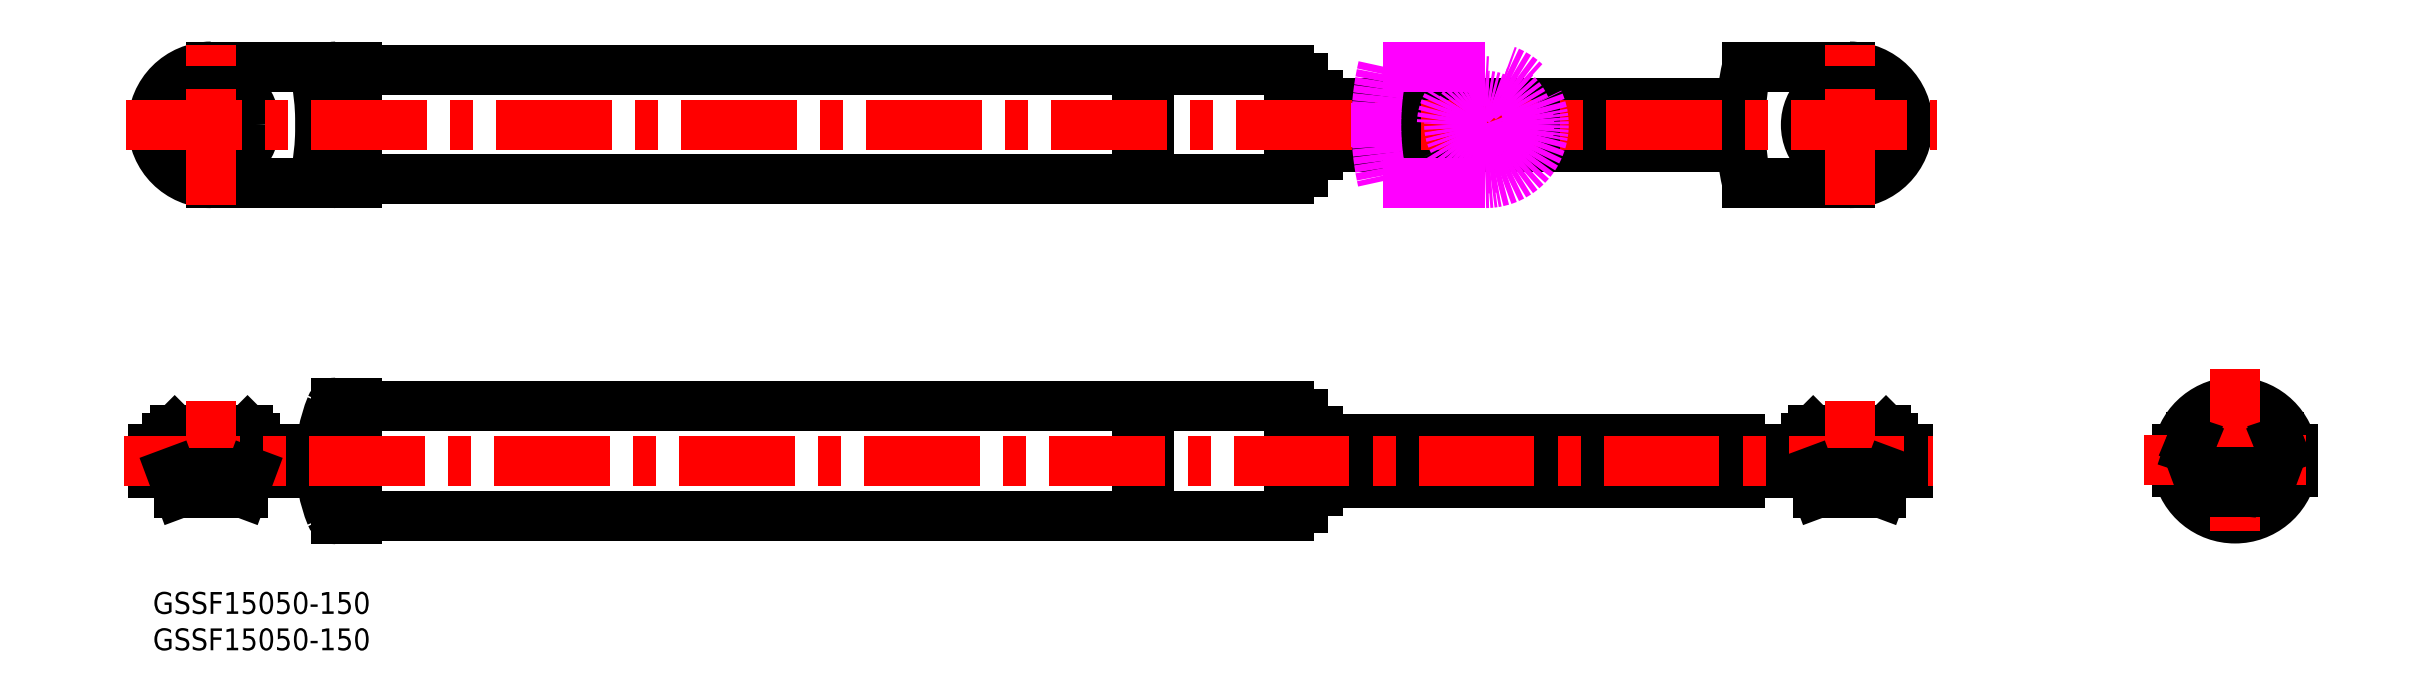
<metadata>
{"format":"dxf","ext":"dxf","renderer":"ezdxf+matplotlib","layout":"modelspace","background":"white","min_lineweight":24,"dpi":150}
</metadata>
<code>
0
SECTION
2
ENTITIES
0
MTEXT
8
MSM_PART_NUMBER
10
0
20
0
30
0
40
3
41
121.1
71
     1
72
     5
1
{GSSF15050-150}
0
MTEXT
8
MSM_PART_NUMBER
10
0
20
-5
30
0
40
3
41
121.1
71
     1
72
     5
1
{GSSF15050-150}
0
LINE
8
MSM_CONTINUOUS
10
279.9
20
21.3
30
0
11
279.9
21
19.7
31
0
0
LINE
8
MSM_CONTINUOUS
10
291.9
20
19.7
30
0
11
291.9
21
21.3
31
0
0
LINE
8
MSM_CONTINUOUS
10
291.9
20
21.3
30
0
11
290.9
21
22.3
31
0
0
LINE
8
MSM_CONTINUOUS
10
280.9
20
22.3
30
0
11
279.9
21
21.3
31
0
0
LINE
8
MSM_CONTINUOUS
10
277.9
20
19.7
30
0
11
277.9
21
16.5
31
0
0
LINE
8
MSM_CONTINUOUS
10
293.9
20
19.7
30
0
11
293.9
21
16.5
31
0
0
LINE
8
MSM_CONTINUOUS
10
277.9
20
16.5
30
0
11
293.9
21
16.5
31
0
0
LINE
8
MSM_CONTINUOUS
10
277.9
20
19.7
30
0
11
293.9
21
19.7
31
0
0
LINE
8
MSM_CONTINUOUS
10
291.9
20
21.3
30
0
11
279.9
21
21.3
31
0
0
LINE
8
MSM_CONTINUOUS
10
280.9
20
22.3
30
0
11
290.9
21
22.3
31
0
0
LINE
8
MSM_CONTINUOUS
10
286.4
20
13.7
30
0
11
290.3
21
13.7
31
0
0
LINE
8
MSM_CONTINUOUS
10
281.6
20
13.7
30
0
11
285.4
21
13.7
31
0
0
ARC
8
MSM_CONTINUOUS
10
285.9
20
18.1
30
0
40
3
50
260.3
51
279.8
0
ARC
8
MSM_CONTINUOUS
10
285.9
20
18.1
30
0
40
3.05
50
260.4
51
279.6
0
ARC
8
MSM_CONTINUOUS
10
285.9
20
18.1
30
0
40
6.5
50
40.25
51
139.7
0
ARC
8
MSM_CONTINUOUS
10
285.9
20
18.1
30
0
40
6.5
50
194.3
51
345.7
0
ARC
8
MSM_CONTINUOUS
10
285.9
20
18.1
30
0
40
7.5
50
12.32
51
167.7
0
ARC
8
MSM_CONTINUOUS
10
285.9
20
18.1
30
0
40
7.5
50
192.3
51
347.7
0
ARC
8
MSM_CONTINUOUS
10
285.9
20
18.1
30
0
40
8
50
11.54
51
168.5
0
ARC
8
MSM_CONTINUOUS
10
285.9
20
18.1
30
0
40
8
50
191.5
51
348.5
0
LINE
8
MSM_CENTER
10
273.4
20
18.1
30
0
11
298.4
21
18.1
31
0
0
LINE
8
MSM_CENTER
10
285.9
20
30.6
30
0
11
285.9
21
5.6
31
0
0
LINE
8
MSM_CONTINUOUS
10
286.4
20
13.98
30
0
11
285.7
21
13.96
31
0
0
LINE
8
MSM_CONTINUOUS
10
285.7
20
13.96
30
0
11
285.4
21
13.98
31
0
0
LINE
8
MSM_CONTINUOUS
10
279.6
20
19.7
30
0
11
279.9
21
20.59
31
0
0
LINE
8
MSM_CONTINUOUS
10
279.9
20
20.59
30
0
11
279.9
21
20.6
31
0
0
LINE
8
MSM_CONTINUOUS
10
291.9
20
20.6
30
0
11
291.9
21
20.59
31
0
0
LINE
8
MSM_CONTINUOUS
10
291.9
20
20.59
30
0
11
292.2
21
19.7
31
0
0
LINE
8
MSM_CONTINUOUS
10
291.4
20
16.5
30
0
11
290.3
21
13.7
31
0
0
LINE
8
MSM_CONTINUOUS
10
286.4
20
13.7
30
0
11
286.4
21
16.5
31
0
0
LINE
8
MSM_CONTINUOUS
10
280.5
20
16.5
30
0
11
281.6
21
13.7
31
0
0
LINE
8
MSM_CONTINUOUS
10
285.4
20
16.5
30
0
11
285.4
21
13.7
31
0
0
LINE
8
MSM_CONTINUOUS
10
218
20
67.15
30
0
11
160
21
67.15
31
0
0
LINE
8
MSM_CONTINUOUS
10
160
20
61.15
30
0
11
218
21
61.15
31
0
0
LINE
8
MSM_CONTINUOUS
10
25.2
20
56.15
30
0
11
28
21
56.15
31
0
0
LINE
8
MSM_CONTINUOUS
10
28
20
72.15
30
0
11
25.2
21
72.15
31
0
0
ARC
8
MSM_CONTINUOUS
10
25.2
20
56.95
30
0
40
0.8
50
202
51
270
0
ARC
8
MSM_CONTINUOUS
10
25.2
20
71.35
30
0
40
0.8
50
90
51
158
0
LINE
8
MSM_CONTINUOUS
10
28
20
56.65
30
0
11
135.2
21
56.65
31
0
0
LINE
8
MSM_CONTINUOUS
10
135.2
20
71.65
30
0
11
28
21
71.65
31
0
0
LINE
8
MSM_CONTINUOUS
10
136.8
20
56.65
30
0
11
156
21
56.65
31
0
0
LINE
8
MSM_CONTINUOUS
10
156
20
71.65
30
0
11
136.8
21
71.65
31
0
0
ARC
8
MSM_CONTINUOUS
10
43
20
64.15
30
0
40
20
50
158
51
202
0
LINE
8
MSM_CONTINUOUS
10
135.2
20
57.5
30
0
11
136.8
21
57.5
31
0
0
LINE
8
MSM_CONTINUOUS
10
136.8
20
70.8
30
0
11
135.2
21
70.8
31
0
0
LINE
8
MSM_CONTINUOUS
10
156
20
57.65
30
0
11
158
21
57.65
31
0
0
LINE
8
MSM_CONTINUOUS
10
158
20
70.65
30
0
11
156
21
70.65
31
0
0
LINE
8
MSM_CONTINUOUS
10
158
20
60
30
0
11
160
21
60
31
0
0
LINE
8
MSM_CONTINUOUS
10
160
20
68.3
30
0
11
158
21
68.3
31
0
0
LINE
8
MSM_CONTINUOUS
10
218.9
20
56.15
30
0
11
233
21
56.15
31
0
0
LINE
8
MSM_CONTINUOUS
10
233
20
72.15
30
0
11
218.9
21
72.15
31
0
0
ARC
8
MSM_CONTINUOUS
10
253
20
64.15
30
0
40
35
50
166.8
51
193.2
0
ARC
8
MSM_CONTINUOUS
10
233
20
64.15
30
0
40
8
50
270
51
90
0
CIRCLE
8
MSM_CONTINUOUS
10
233
20
64.15
30
0
40
5
0
CIRCLE
8
MSM_CONTINUOUS
10
233
20
64.15
30
0
40
6
0
CIRCLE
8
MSM_CONTINUOUS
10
233
20
64.15
30
0
40
4
0
CIRCLE
8
MSM_CONTINUOUS
10
233
20
64.15
30
0
40
3.25
0
LINE
8
MSM_CONTINUOUS
10
218
20
67.15
30
0
11
218
21
61.15
31
0
0
ARC
8
MSM_CONTINUOUS
10
-12
20
64.15
30
0
40
35
50
346.8
51
13.21
0
LINE
8
MSM_CONTINUOUS
10
8
20
56.15
30
0
11
22.07
21
56.15
31
0
0
LINE
8
MSM_CONTINUOUS
10
22.07
20
72.15
30
0
11
8
21
72.15
31
0
0
ARC
8
MSM_CONTINUOUS
10
8
20
64.15
30
0
40
8
50
90
51
270
0
CIRCLE
8
MSM_CONTINUOUS
10
8
20
64.15
30
0
40
5
0
CIRCLE
8
MSM_CONTINUOUS
10
8
20
64.15
30
0
40
6
0
CIRCLE
8
MSM_CONTINUOUS
10
8
20
64.15
30
0
40
4
0
CIRCLE
8
MSM_CONTINUOUS
10
8
20
64.15
30
0
40
3.25
0
LINE
8
MSM_CONTINUOUS
10
28
20
56.15
30
0
11
28
21
72.15
31
0
0
LINE
8
MSM_CONTINUOUS
10
135.2
20
56.65
30
0
11
135.2
21
71.65
31
0
0
LINE
8
MSM_CONTINUOUS
10
156
20
56.65
30
0
11
156
21
71.65
31
0
0
LINE
8
MSM_CONTINUOUS
10
136.8
20
56.65
30
0
11
136.8
21
71.65
31
0
0
LINE
8
MSM_CONTINUOUS
10
158
20
57.65
30
0
11
158
21
70.65
31
0
0
LINE
8
MSM_CONTINUOUS
10
160
20
60
30
0
11
160
21
68.3
31
0
0
LINE
8
MSM_CENTER
10
-3.647
20
64.15
30
0
11
245
21
64.15
31
0
0
LINE
8
MSM_IMAGINARY
10
168.9
20
56.15
30
0
11
183
21
56.15
31
0
0
LINE
8
MSM_IMAGINARY
10
183
20
72.15
30
0
11
168.9
21
72.15
31
0
0
ARC
8
MSM_IMAGINARY
10
203
20
64.15
30
0
40
35
50
166.8
51
193.2
0
ARC
8
MSM_IMAGINARY
10
183
20
64.15
30
0
40
8
50
270
51
90
0
CIRCLE
8
MSM_IMAGINARY
10
183
20
64.15
30
0
40
5
0
CIRCLE
8
MSM_IMAGINARY
10
183
20
64.15
30
0
40
6
0
CIRCLE
8
MSM_IMAGINARY
10
183
20
64.15
30
0
40
4
0
CIRCLE
8
MSM_IMAGINARY
10
183
20
64.15
30
0
40
3.25
0
LINE
8
MSM_IMAGINARY
10
168
20
67.15
30
0
11
168
21
61.15
31
0
0
LINE
8
MSM_CENTER
10
8
20
53.15
30
0
11
8
21
75.15
31
0
0
LINE
8
MSM_CENTER
10
233
20
53.15
30
0
11
233
21
75.15
31
0
0
LINE
8
MSM_CONTINUOUS
10
241
20
16.4
30
0
11
241
21
19.6
31
0
0
LINE
8
MSM_CONTINUOUS
10
227
20
21.2
30
0
11
227
21
19.6
31
0
0
LINE
8
MSM_CONTINUOUS
10
239
20
19.6
30
0
11
239
21
21.2
31
0
0
LINE
8
MSM_CONTINUOUS
10
239
20
21.2
30
0
11
238
21
22.2
31
0
0
LINE
8
MSM_CONTINUOUS
10
228
20
22.2
30
0
11
227
21
21.2
31
0
0
LINE
8
MSM_CONTINUOUS
10
218
20
21
30
0
11
160
21
21
31
0
0
LINE
8
MSM_CONTINUOUS
10
160
20
15
30
0
11
218
21
15
31
0
0
LINE
8
MSM_CONTINUOUS
10
23
20
16.4
30
0
11
23
21
19.6
31
0
0
LINE
8
MSM_CONTINUOUS
10
0
20
19.6
30
0
11
0
21
16.4
31
0
0
LINE
8
MSM_CONTINUOUS
10
14
20
21.2
30
0
11
13
21
22.2
31
0
0
LINE
8
MSM_CONTINUOUS
10
3
20
22.2
30
0
11
2
21
21.2
31
0
0
LINE
8
MSM_CONTINUOUS
10
2
20
21.2
30
0
11
2
21
19.6
31
0
0
LINE
8
MSM_CONTINUOUS
10
14
20
19.6
30
0
11
14
21
21.2
31
0
0
LINE
8
MSM_CONTINUOUS
10
25.2
20
10
30
0
11
28
21
10
31
0
0
LINE
8
MSM_CONTINUOUS
10
28
20
26
30
0
11
25.2
21
26
31
0
0
ARC
8
MSM_CONTINUOUS
10
25.2
20
10.8
30
0
40
0.8
50
202
51
270
0
ARC
8
MSM_CONTINUOUS
10
25.2
20
25.2
30
0
40
0.8
50
90
51
158
0
LINE
8
MSM_CONTINUOUS
10
136.8
20
10.5
30
0
11
156
21
10.5
31
0
0
LINE
8
MSM_CONTINUOUS
10
156
20
25.5
30
0
11
136.8
21
25.5
31
0
0
LINE
8
MSM_CONTINUOUS
10
28
20
10.5
30
0
11
135.2
21
10.5
31
0
0
LINE
8
MSM_CONTINUOUS
10
135.2
20
25.5
30
0
11
28
21
25.5
31
0
0
ARC
8
MSM_CONTINUOUS
10
43
20
18
30
0
40
20
50
158
51
202
0
LINE
8
MSM_CONTINUOUS
10
135.2
20
11.35
30
0
11
136.8
21
11.35
31
0
0
LINE
8
MSM_CONTINUOUS
10
136.8
20
24.65
30
0
11
135.2
21
24.65
31
0
0
LINE
8
MSM_CONTINUOUS
10
156
20
11.5
30
0
11
158
21
11.5
31
0
0
LINE
8
MSM_CONTINUOUS
10
158
20
24.5
30
0
11
156
21
24.5
31
0
0
LINE
8
MSM_CONTINUOUS
10
158
20
13.85
30
0
11
160
21
13.85
31
0
0
LINE
8
MSM_CONTINUOUS
10
160
20
22.15
30
0
11
158
21
22.15
31
0
0
LINE
8
MSM_CONTINUOUS
10
218.9
20
19.6
30
0
11
218.9
21
16.4
31
0
0
LINE
8
MSM_CONTINUOUS
10
218
20
16.4
30
0
11
241
21
16.4
31
0
0
LINE
8
MSM_CONTINUOUS
10
218
20
19.6
30
0
11
241
21
19.6
31
0
0
LINE
8
MSM_CONTINUOUS
10
239
20
21.2
30
0
11
227
21
21.2
31
0
0
LINE
8
MSM_CONTINUOUS
10
228
20
22.2
30
0
11
238
21
22.2
31
0
0
LINE
8
MSM_CONTINUOUS
10
228.6
20
13.6
30
0
11
232.5
21
13.6
31
0
0
LINE
8
MSM_CONTINUOUS
10
233.5
20
13.6
30
0
11
237.4
21
13.6
31
0
0
LINE
8
MSM_CONTINUOUS
10
218
20
21
30
0
11
218
21
15
31
0
0
LINE
8
MSM_CONTINUOUS
10
22.07
20
19.6
30
0
11
22.07
21
16.4
31
0
0
LINE
8
MSM_CONTINUOUS
10
0
20
19.6
30
0
11
23
21
19.6
31
0
0
LINE
8
MSM_CONTINUOUS
10
0
20
16.4
30
0
11
23
21
16.4
31
0
0
LINE
8
MSM_CONTINUOUS
10
3
20
22.2
30
0
11
13
21
22.2
31
0
0
LINE
8
MSM_CONTINUOUS
10
14
20
21.2
30
0
11
2
21
21.2
31
0
0
LINE
8
MSM_CONTINUOUS
10
3.629
20
13.6
30
0
11
7.5
21
13.6
31
0
0
LINE
8
MSM_CONTINUOUS
10
8.5
20
13.6
30
0
11
12.37
21
13.6
31
0
0
LINE
8
MSM_CONTINUOUS
10
28
20
10
30
0
11
28
21
26
31
0
0
LINE
8
MSM_CONTINUOUS
10
136.8
20
10.5
30
0
11
136.8
21
25.5
31
0
0
LINE
8
MSM_CONTINUOUS
10
156
20
10.5
30
0
11
156
21
25.5
31
0
0
LINE
8
MSM_CONTINUOUS
10
135.2
20
10.5
30
0
11
135.2
21
25.5
31
0
0
LINE
8
MSM_CONTINUOUS
10
158
20
11.5
30
0
11
158
21
24.5
31
0
0
LINE
8
MSM_CONTINUOUS
10
160
20
13.85
30
0
11
160
21
22.15
31
0
0
LINE
8
MSM_CENTER
10
-3.951
20
18
30
0
11
244.4
21
18
31
0
0
LINE
8
MSM_CENTER
10
233
20
26.2
30
0
11
233
21
9.6
31
0
0
LINE
8
MSM_CENTER
10
8
20
26.2
30
0
11
8
21
9.6
31
0
0
LINE
8
MSM_CONTINUOUS
10
232.5
20
13.6
30
0
11
232.5
21
16.4
31
0
0
LINE
8
MSM_CONTINUOUS
10
227.6
20
16.4
30
0
11
228.6
21
13.6
31
0
0
LINE
8
MSM_CONTINUOUS
10
238.4
20
16.4
30
0
11
237.4
21
13.6
31
0
0
LINE
8
MSM_CONTINUOUS
10
233.5
20
16.4
30
0
11
233.5
21
13.6
31
0
0
LINE
8
MSM_CONTINUOUS
10
7.5
20
13.6
30
0
11
7.5
21
16.4
31
0
0
LINE
8
MSM_CONTINUOUS
10
2.585
20
16.4
30
0
11
3.629
21
13.6
31
0
0
LINE
8
MSM_CONTINUOUS
10
13.42
20
16.4
30
0
11
12.37
21
13.6
31
0
0
LINE
8
MSM_CONTINUOUS
10
8.5
20
16.4
30
0
11
8.5
21
13.6
31
0
0
ENDSEC
0
EOF

</code>
